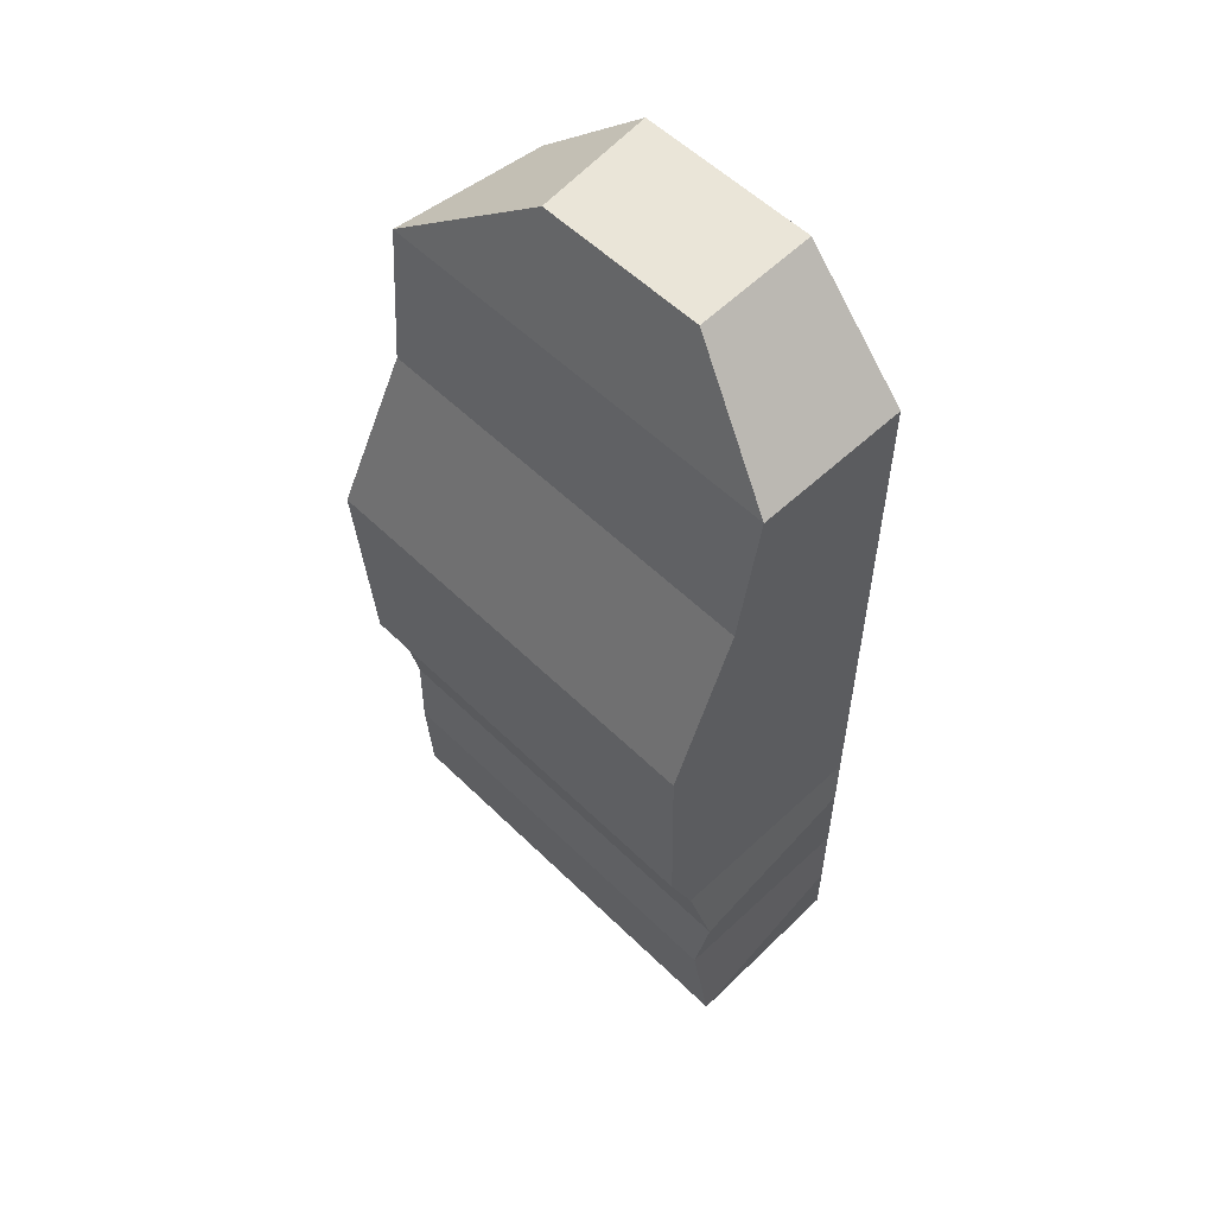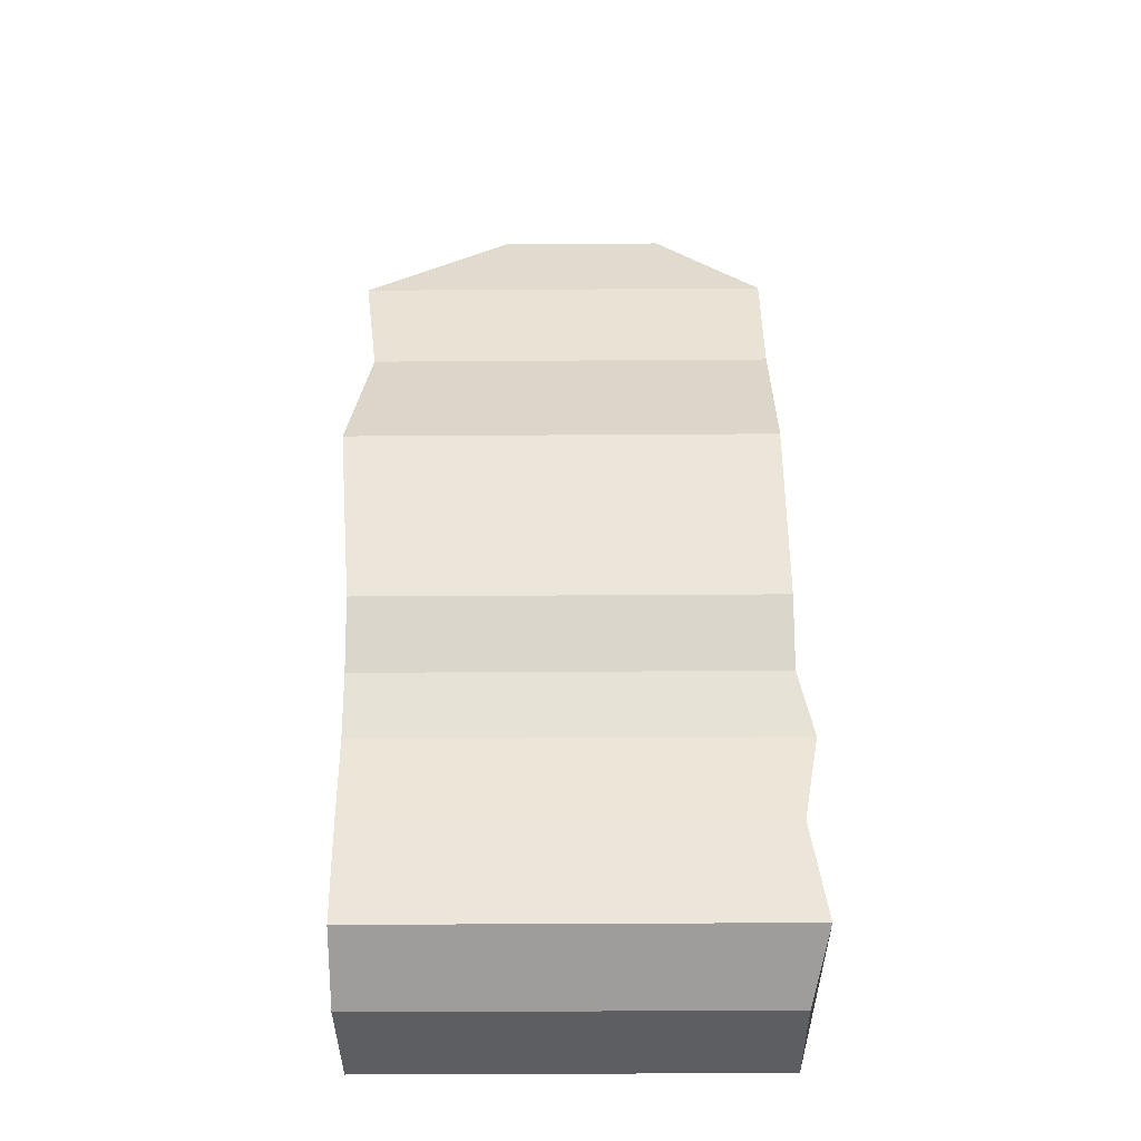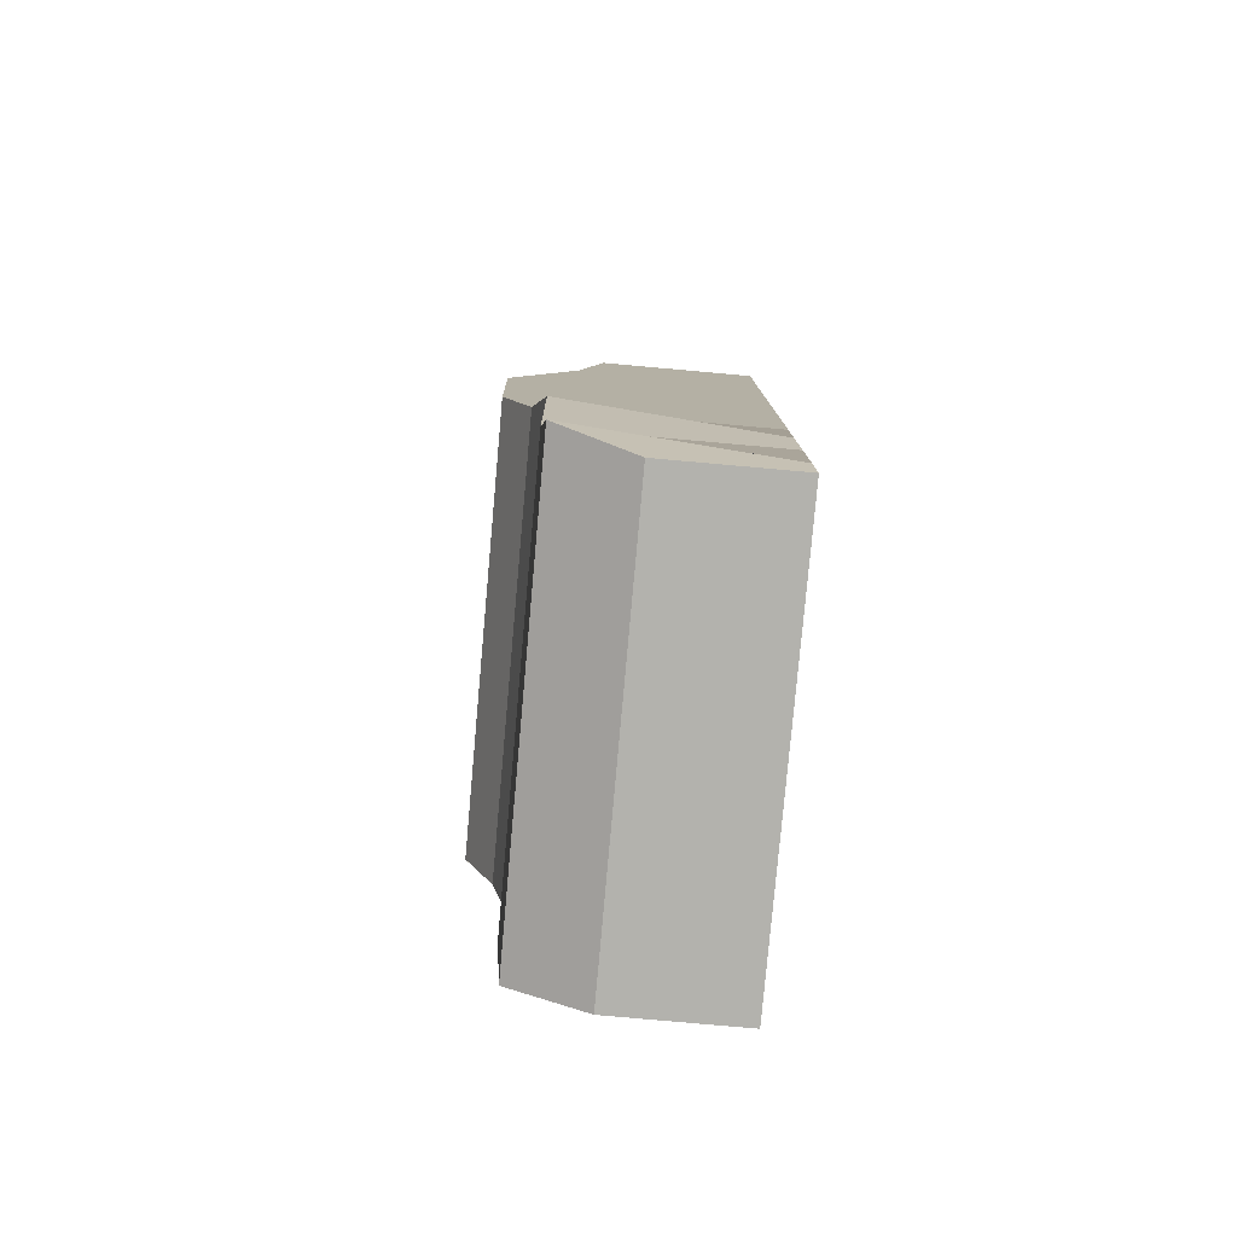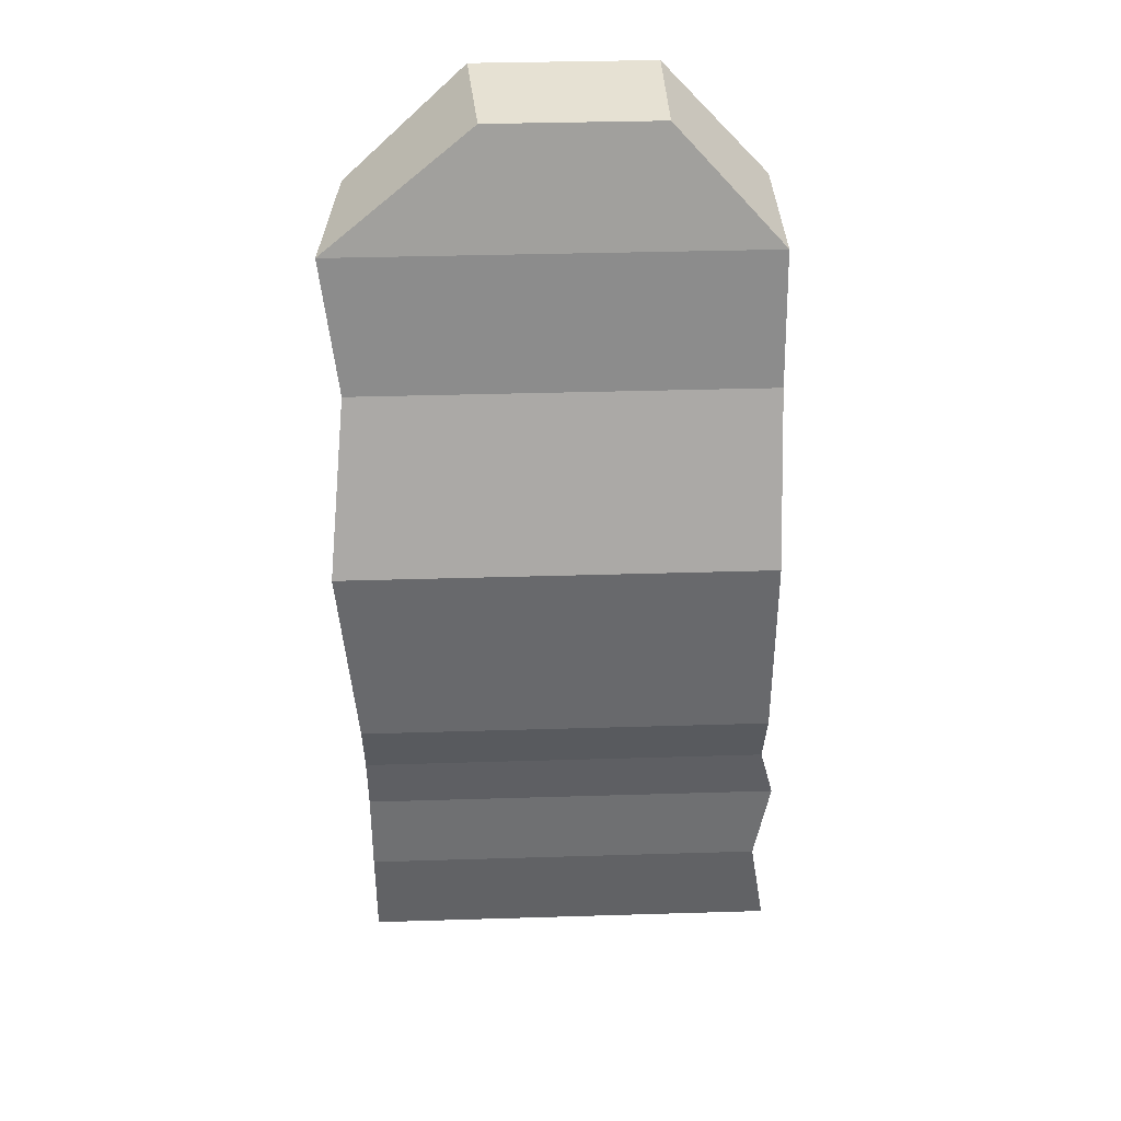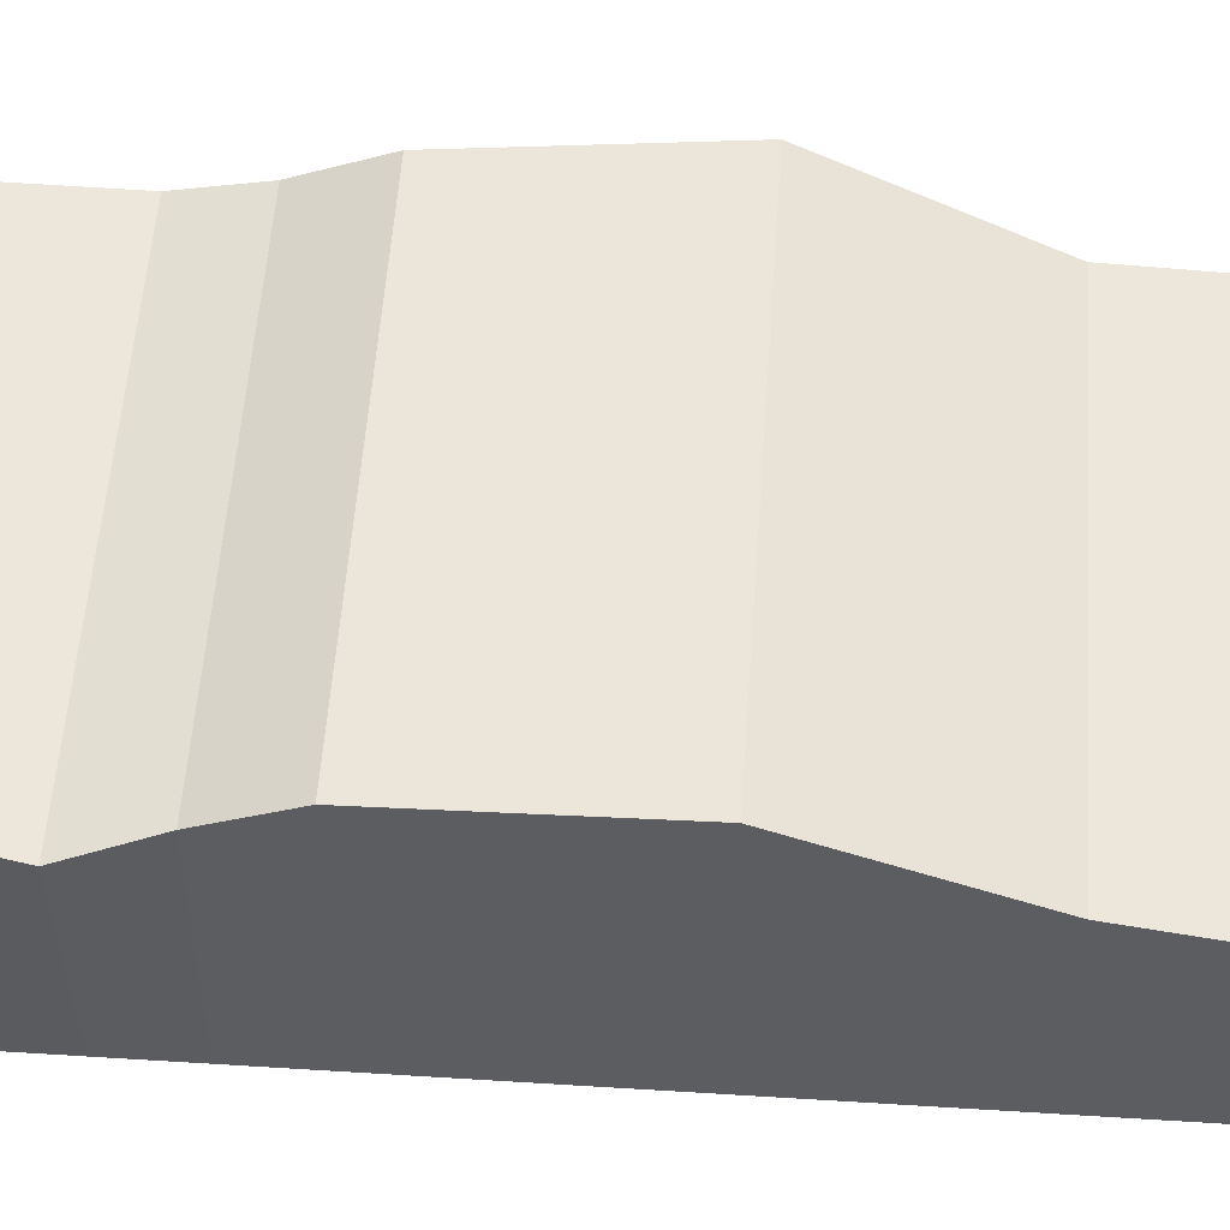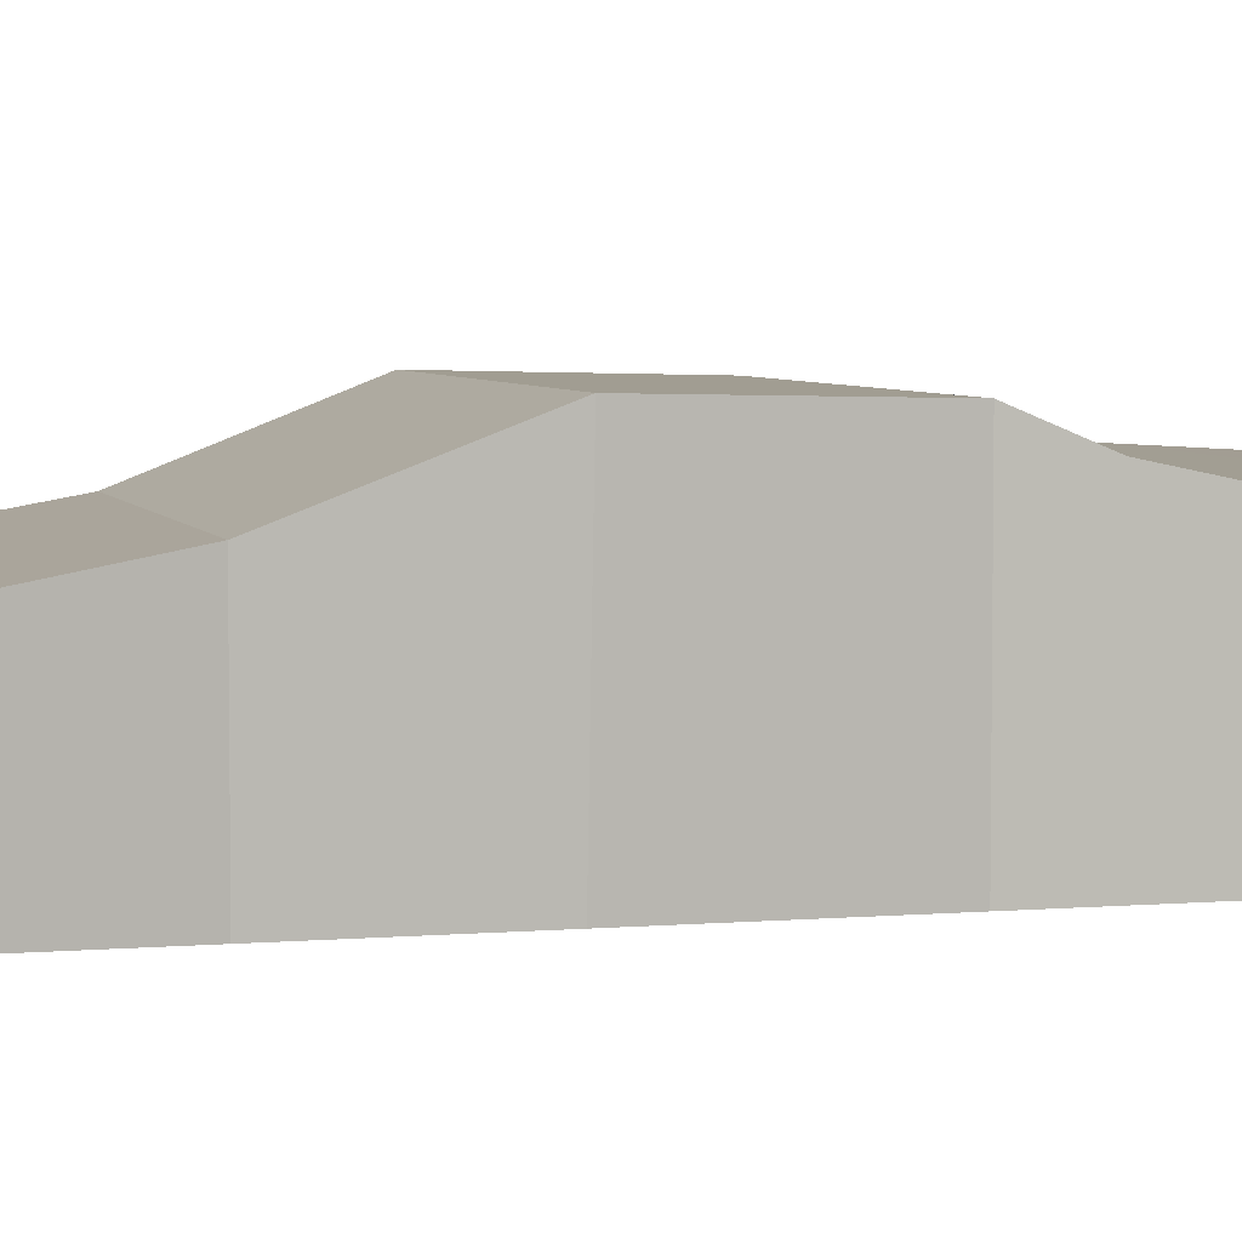
<metadata>
{"format":"obj","ext":"obj","renderer":"f3d","projection":"perspective","resolution":1024,"background":"white","views":[{"elev":55.9,"azim":-134.4,"up":"+Z"},{"elev":-38.7,"azim":-179.5,"up":"+Z"},{"elev":-79.4,"azim":-95.1,"up":"+Z"},{"elev":36.1,"azim":177.7,"up":"+Z"},{"elev":53.2,"azim":-86.1,"up":"+Y"},{"elev":4.9,"azim":74.9,"up":"+Y"}]}
</metadata>
<code>
o Cube_Cube.000
v -3.599 4.631 -7.211
v -3.339 3.451 -7.94
v -3.339 1.451 -7.94
v -3.339 1.451 -6.987
v 3.39 3.451 -7.94
v 3.39 1.451 -7.94
v 3.661 4.025 6.004
v 1.228 3.451 7.821
v 1.37 1.451 7.915
v 3.39 1.451 6.004
v -1.574 3.451 7.821
v -1.574 1.451 7.915
v 3.39 1.451 -6.987
v 3.39 4.631 -7.211
v -3.339 4.025 6.004
v -3.339 1.451 6.004
v 3.39 4.409 3.846
v 3.39 1.451 3.846
v -3.339 4.409 3.846
v -3.339 1.451 3.846
v 3.661 5.46 1.159
v 3.39 1.451 1.159
v -3.339 1.451 1.159
v -3.339 1.451 -2.041
v 3.39 1.451 -2.041
v 3.39 4.932 -3.131
v 3.39 5.385 -2.041
v 3.39 1.451 -3.131
v -3.339 5.46 1.159
v -3.339 5.385 -2.041
v -3.599 4.714 -4.173
v -3.339 4.73 -5.599
v -3.339 1.451 -5.599
v -3.339 1.451 -4.173
v -3.339 4.932 -3.131
v -3.339 1.451 -3.131
v 3.39 1.451 -4.173
v 3.39 4.714 -4.173
v 3.39 4.73 -5.599
v 3.39 1.451 -5.599
f 1 2 3 4
f 2 5 6 3
f 7 8 9 10
f 8 11 12 9
f 4 3 6 13
f 2 1 14 5
f 11 15 16 12
f 17 7 10 18
f 12 16 10 9
f 8 7 15 11
f 15 19 20 16
f 16 20 18 10
f 7 17 19 15
f 21 17 18 22
f 20 23 22 18
f 23 24 25 22
f 26 27 25 28
f 29 30 24 23
f 19 29 23 20
f 27 21 22 25
f 31 32 33 34
f 17 21 29 19
f 30 35 36 24
f 36 34 37 28
f 21 27 30 29
f 26 38 31 35
f 35 31 34 36
f 24 36 28 25
f 38 26 28 37
f 39 38 37 40
f 27 26 35 30
f 14 39 40 13
f 38 39 32 31
f 34 33 40 37
f 32 1 4 33
f 33 4 13 40
f 1 32 39 14
f 5 14 13 6

</code>
